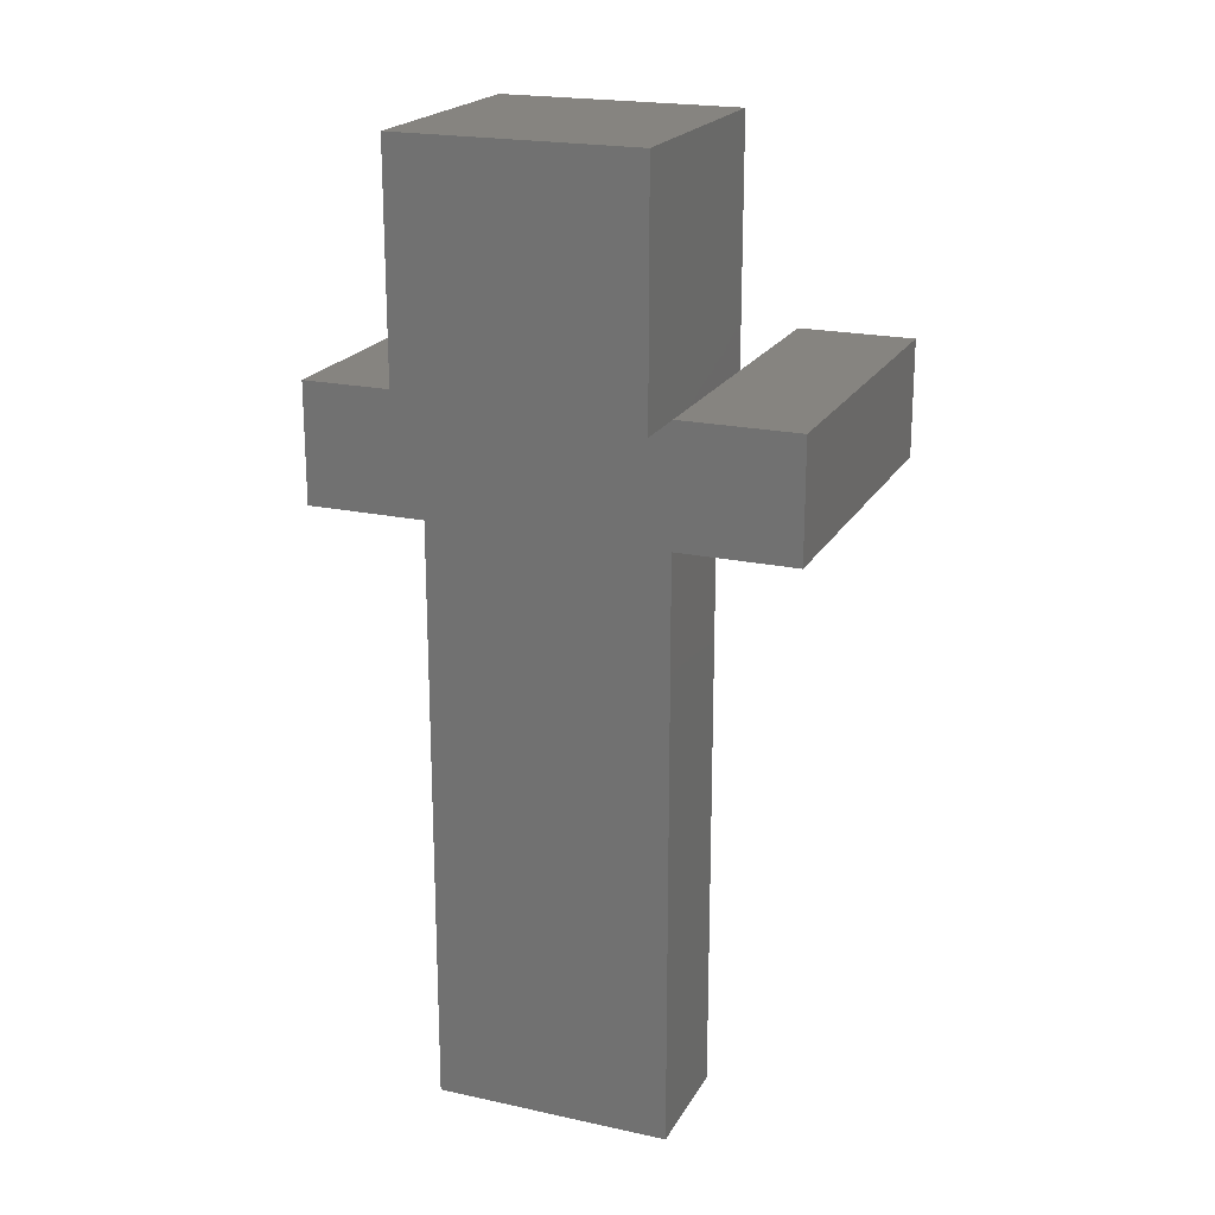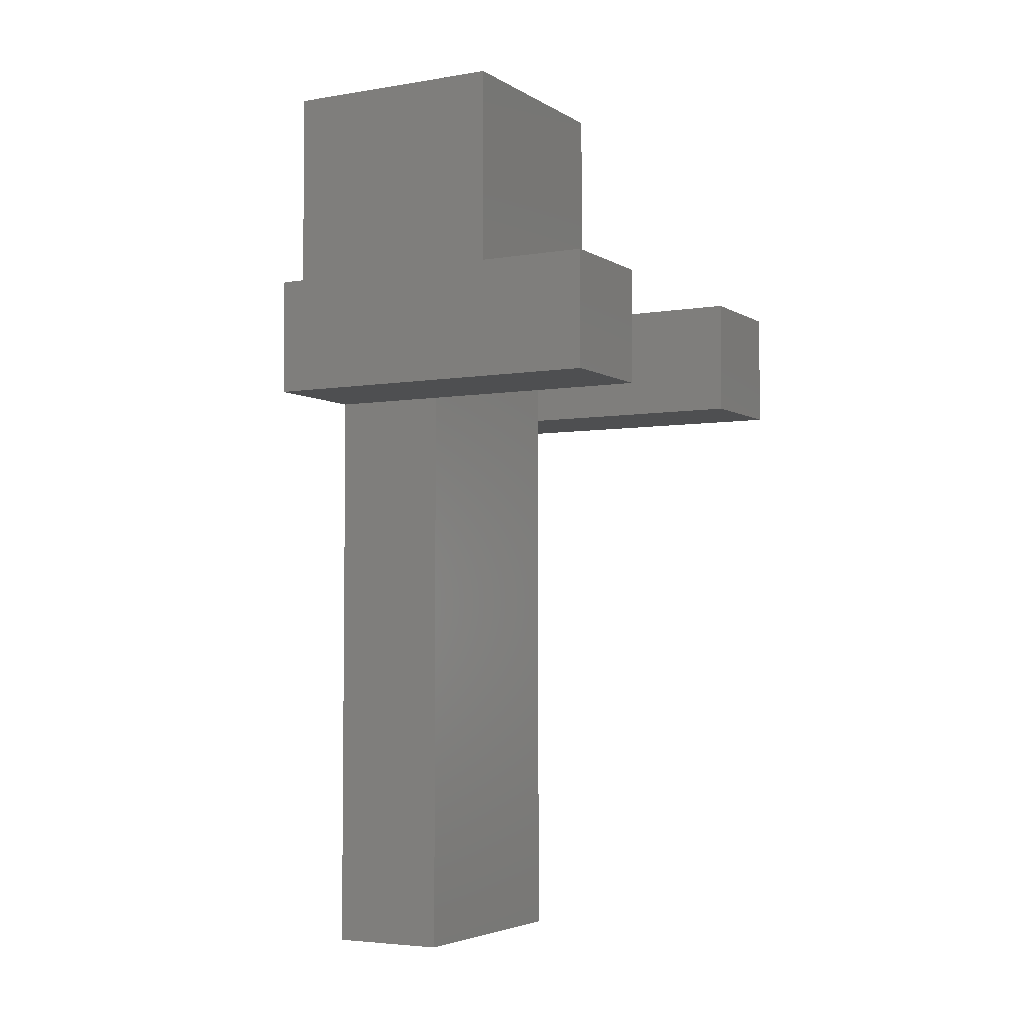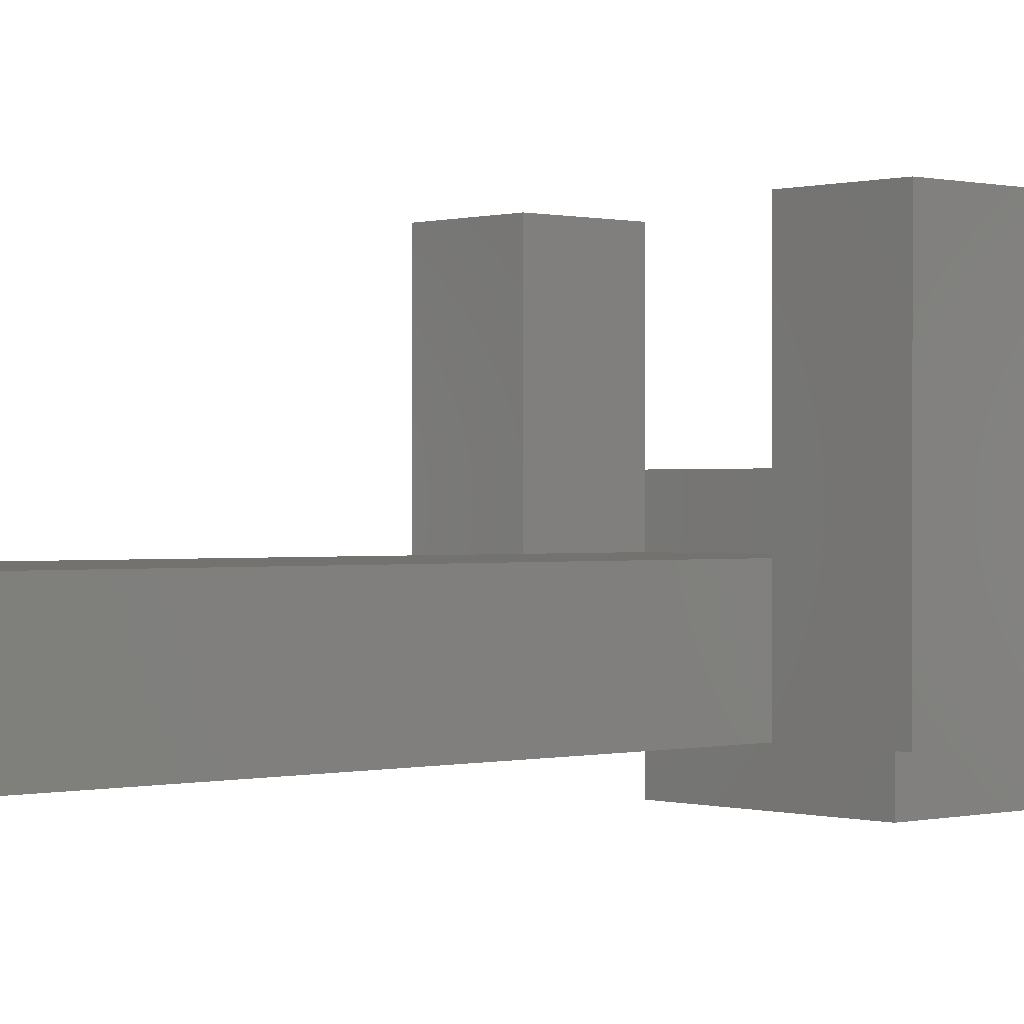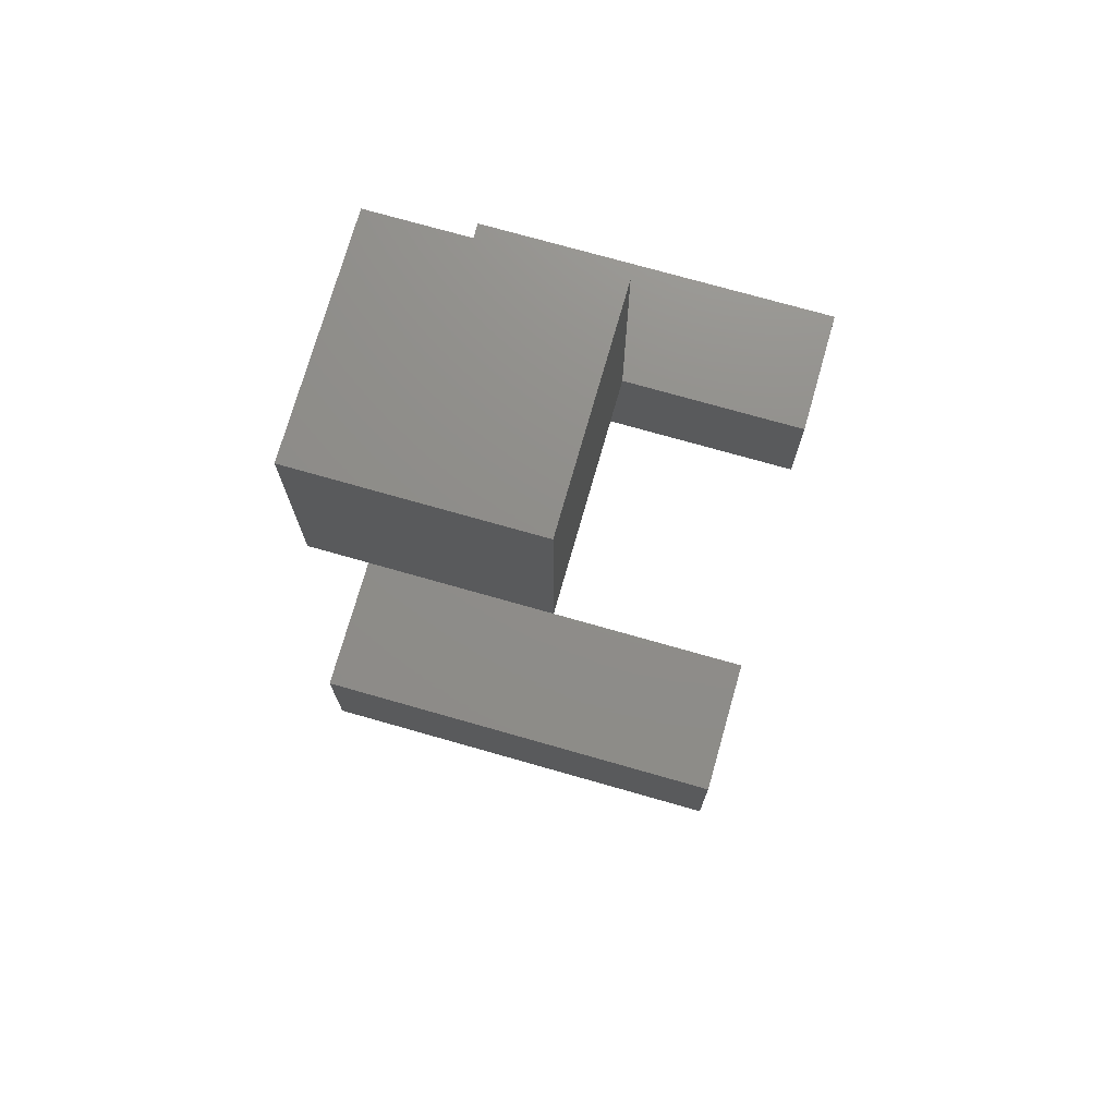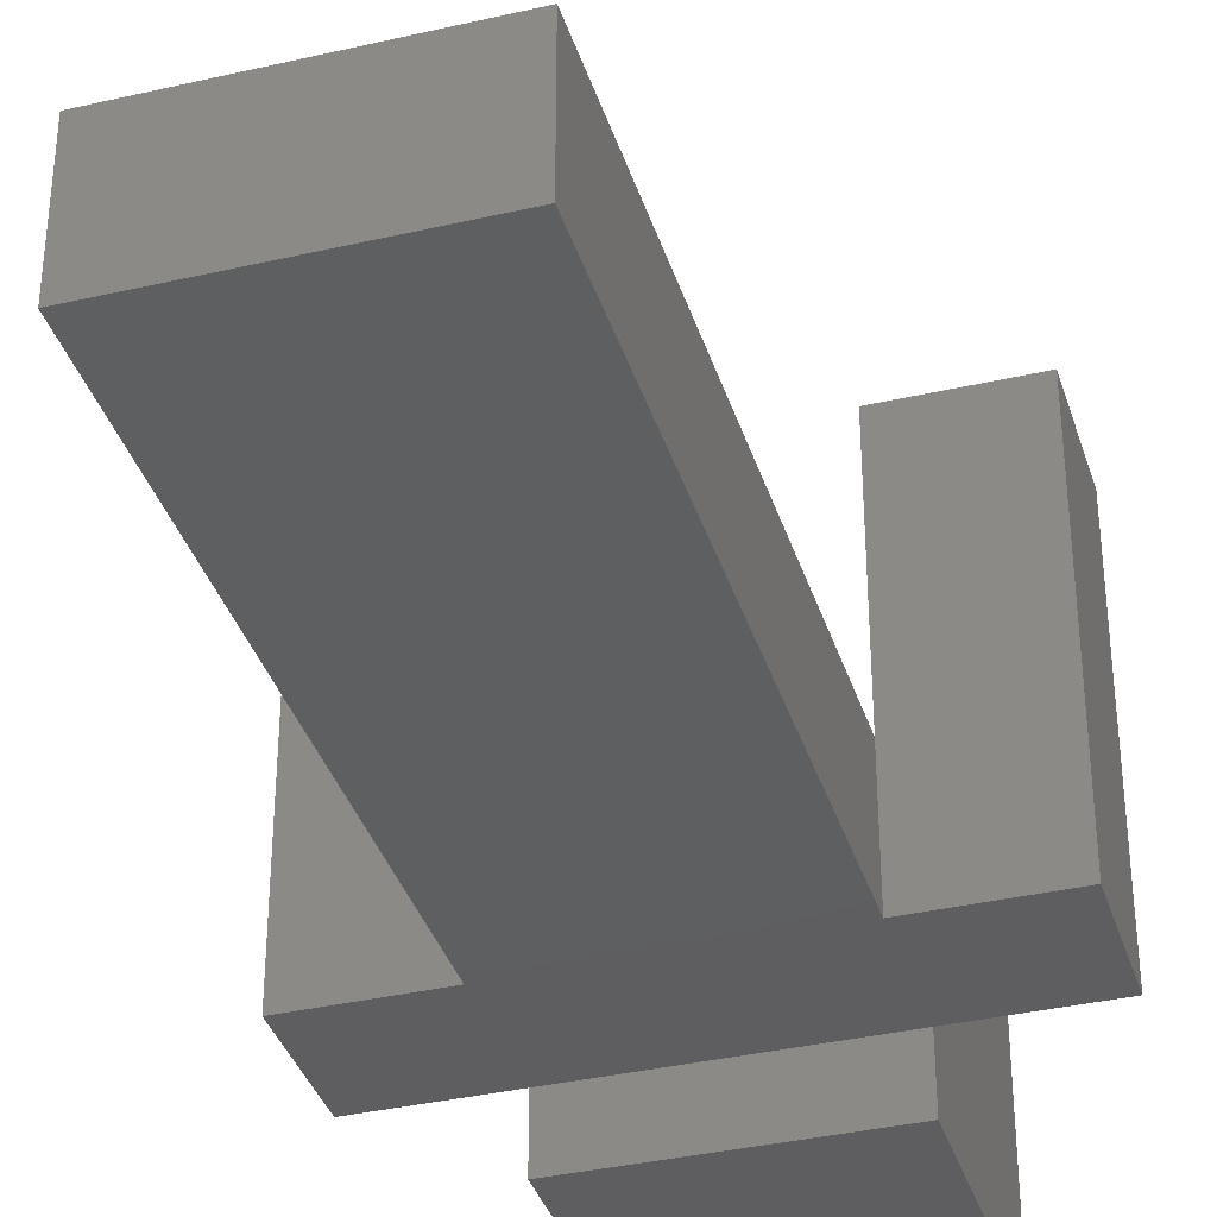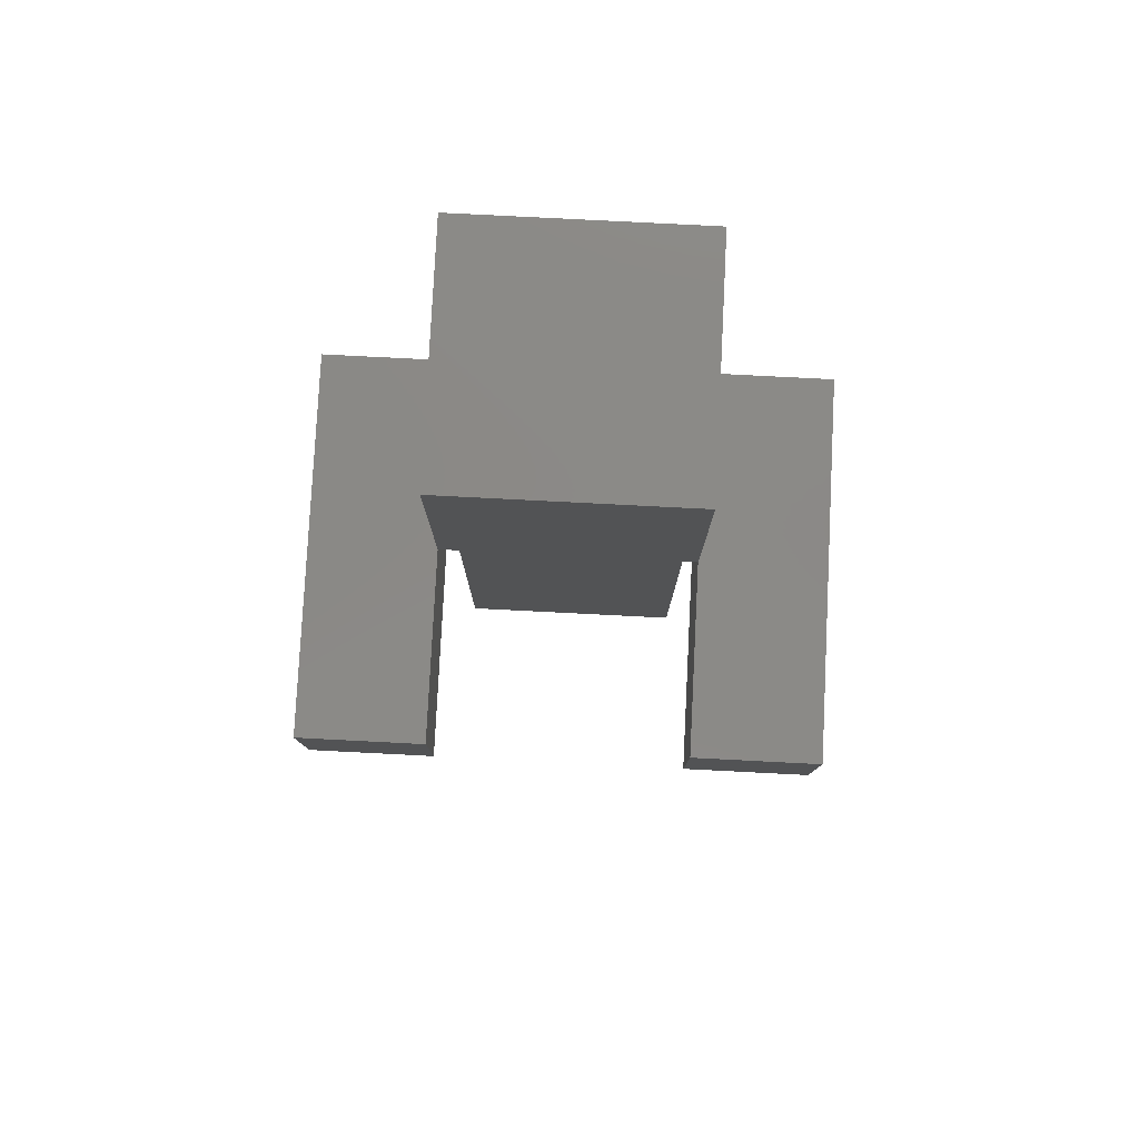
<metadata>
{"format":"stl","ext":"stl","renderer":"f3d","projection":"perspective","resolution":1024,"background":"white","views":[{"elev":20.4,"azim":21.7,"up":"+Z"},{"elev":-4.3,"azim":118.9,"up":"+Z"},{"elev":0.2,"azim":-132.3,"up":"+Y"},{"elev":73.8,"azim":105.9,"up":"+Z"},{"elev":-36.6,"azim":-163.3,"up":"+Y"},{"elev":79.9,"azim":-177.1,"up":"+Z"}]}
</metadata>
<code>
# stl→obj: 32 verts, 60 faces
v 8 -2 24
v 4 -2 24
v 8 -2 20
v -4 -2 24
v 4 -2 20
v -8 -2 24
v -4 -2 20
v 4 -2 0
v -4 -2 0
v -8 -2 20
v -4 4 24
v -4 2 24
v -4 4 32
v -4 -4 32
v -4 -4 24
v -4 2 20
v -4 2 0
v 4 2 0
v 4 2 20
v 4 2 24
v -4 10 20
v -4 10 24
v -8 10 20
v -8 10 24
v 4 -4 24
v 8 10 20
v 4 10 20
v 8 10 24
v 4 10 24
v 4 -4 32
v 4 4 32
v 4 4 24
f 1 2 3
f 2 4 3
f 3 4 5
f 4 6 5
f 5 7 8
f 7 9 8
f 5 6 7
f 6 10 7
f 11 12 13
f 12 4 13
f 13 4 14
f 4 15 14
f 7 16 17
f 7 17 9
f 17 16 18
f 16 12 18
f 18 12 19
f 12 20 19
f 12 16 21
f 12 21 22
f 21 16 23
f 16 7 23
f 23 7 10
f 6 4 24
f 4 12 24
f 24 12 22
f 25 15 4
f 2 25 4
f 10 6 24
f 23 10 24
f 8 9 17
f 18 8 17
f 19 5 8
f 19 8 18
f 3 5 26
f 5 19 26
f 26 19 27
f 28 1 3
f 28 3 26
f 29 20 28
f 20 2 28
f 28 2 1
f 15 25 30
f 15 30 14
f 13 14 30
f 13 30 31
f 32 11 13
f 32 13 31
f 11 32 20
f 12 11 20
f 29 27 19
f 20 29 19
f 24 22 21
f 23 24 21
f 25 2 30
f 2 20 30
f 30 20 31
f 20 32 31
f 27 29 28
f 27 28 26

</code>
